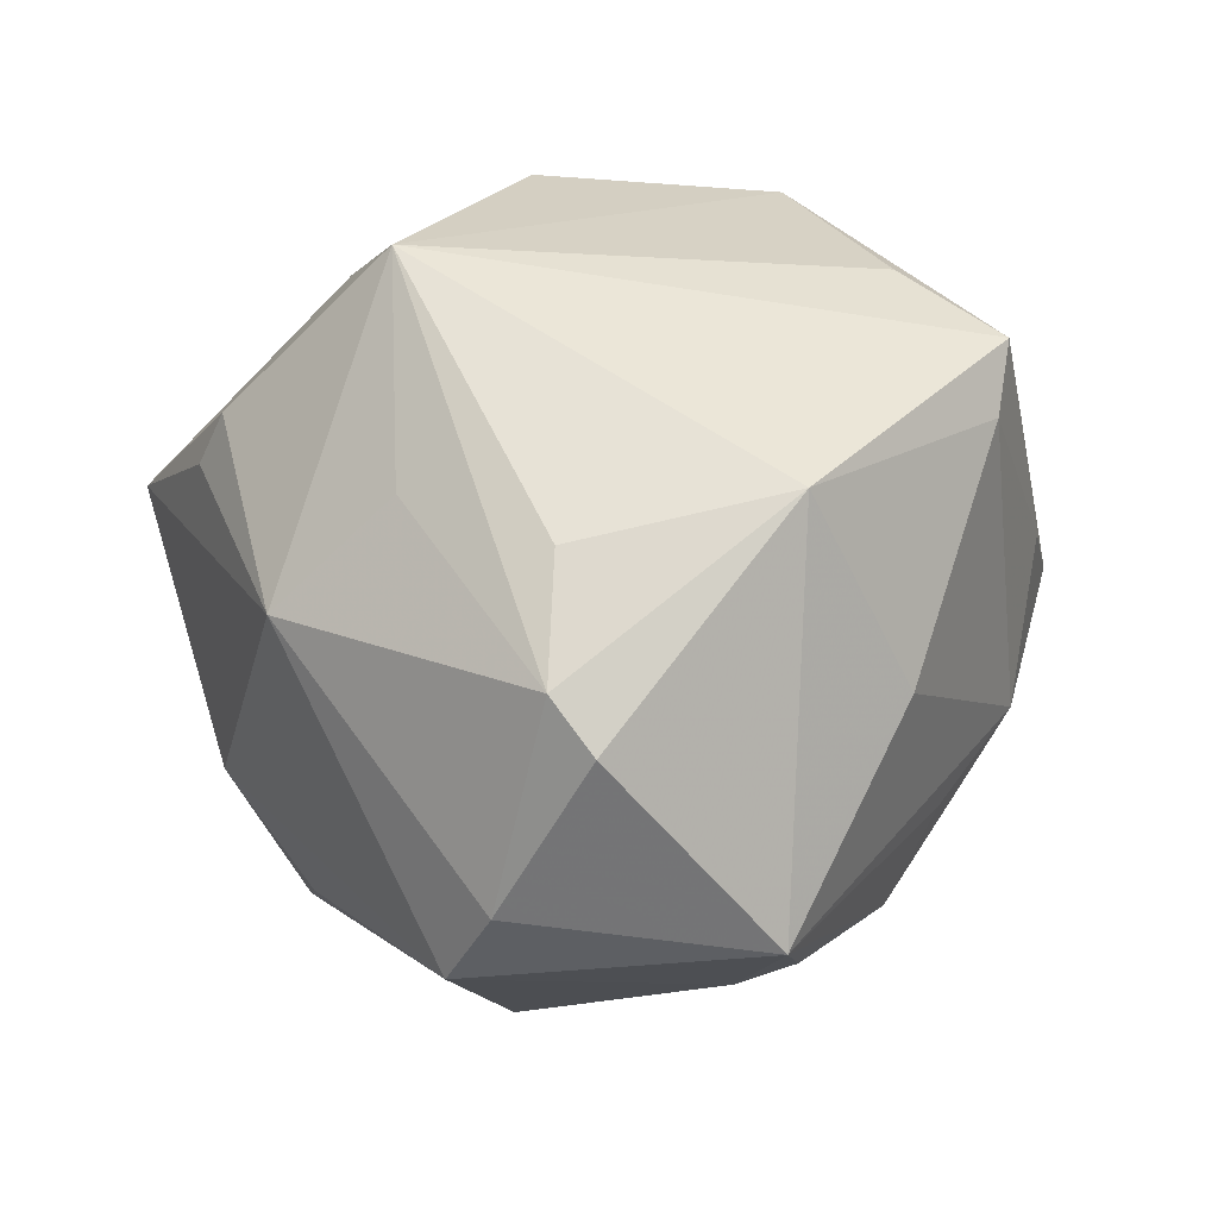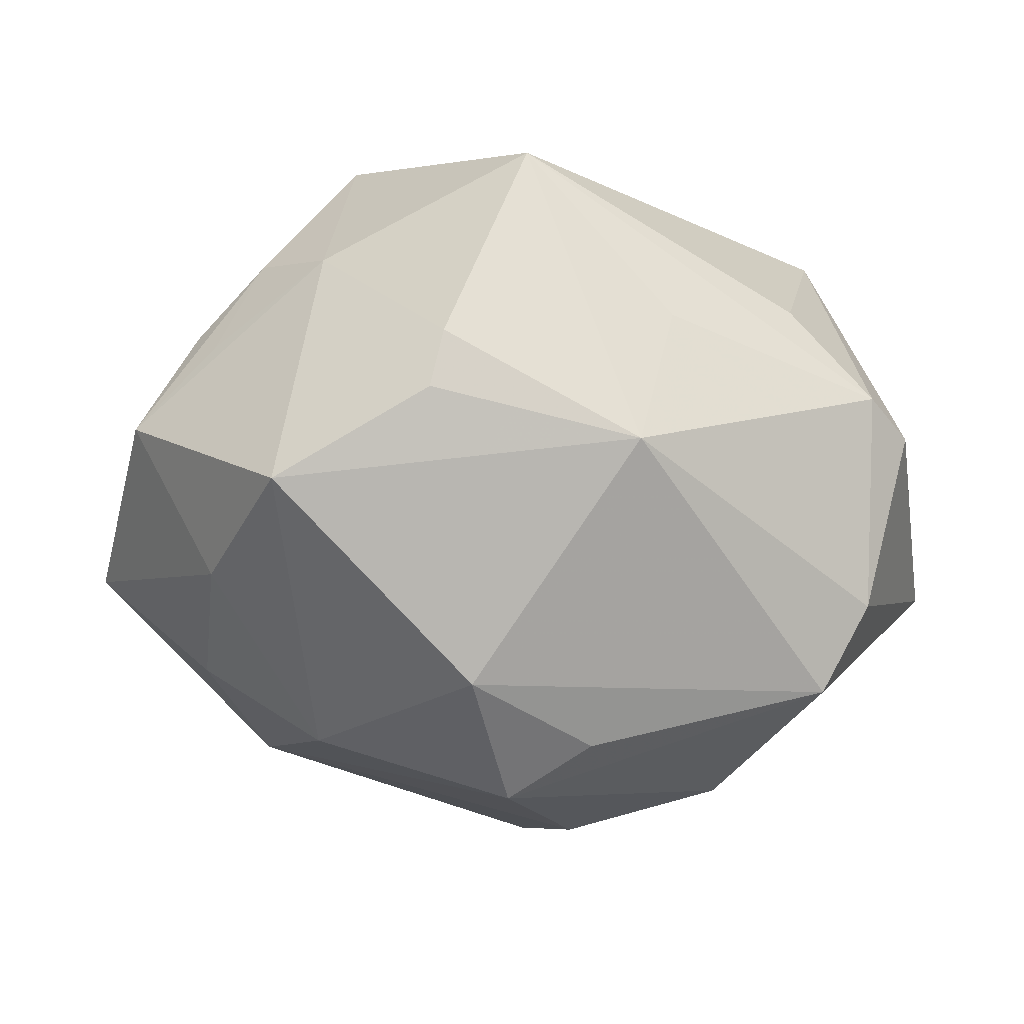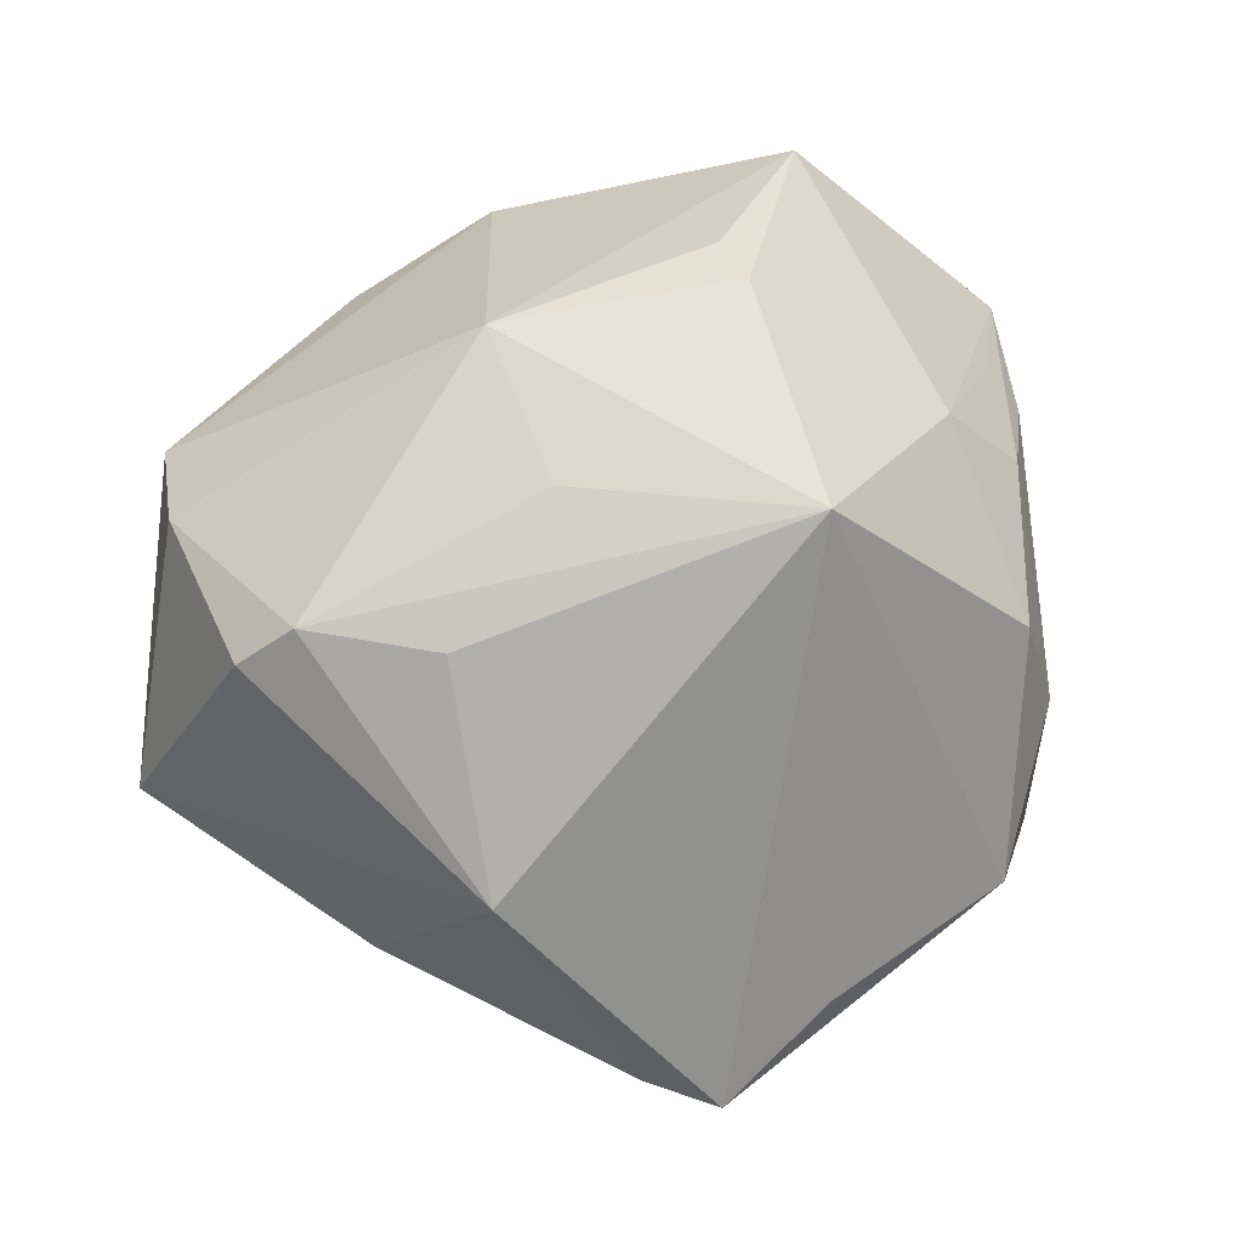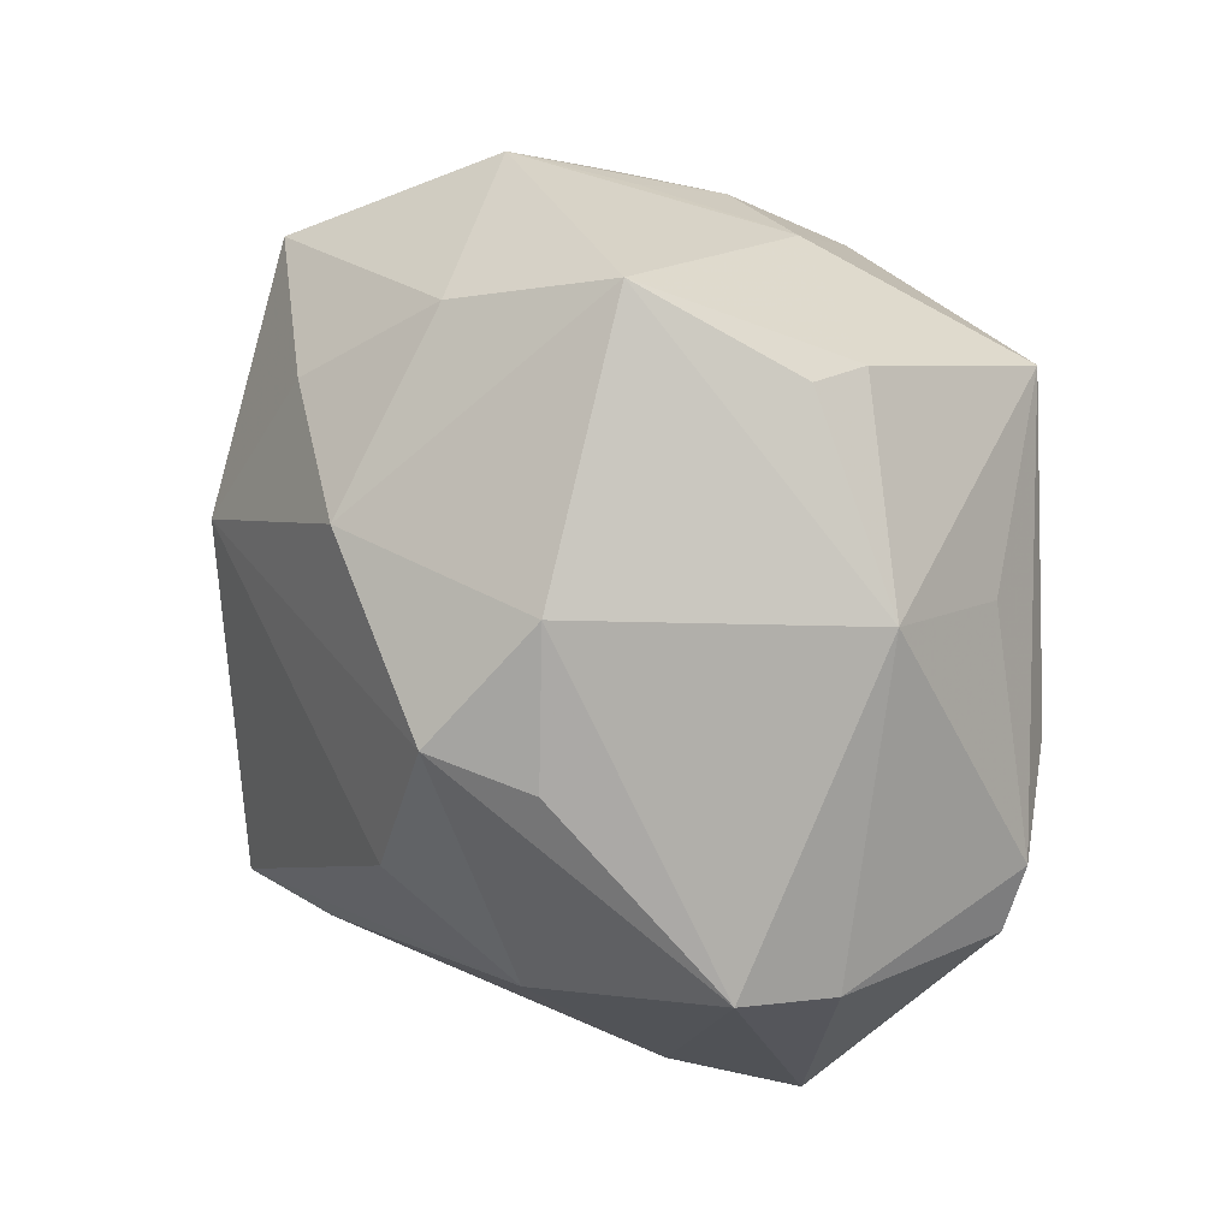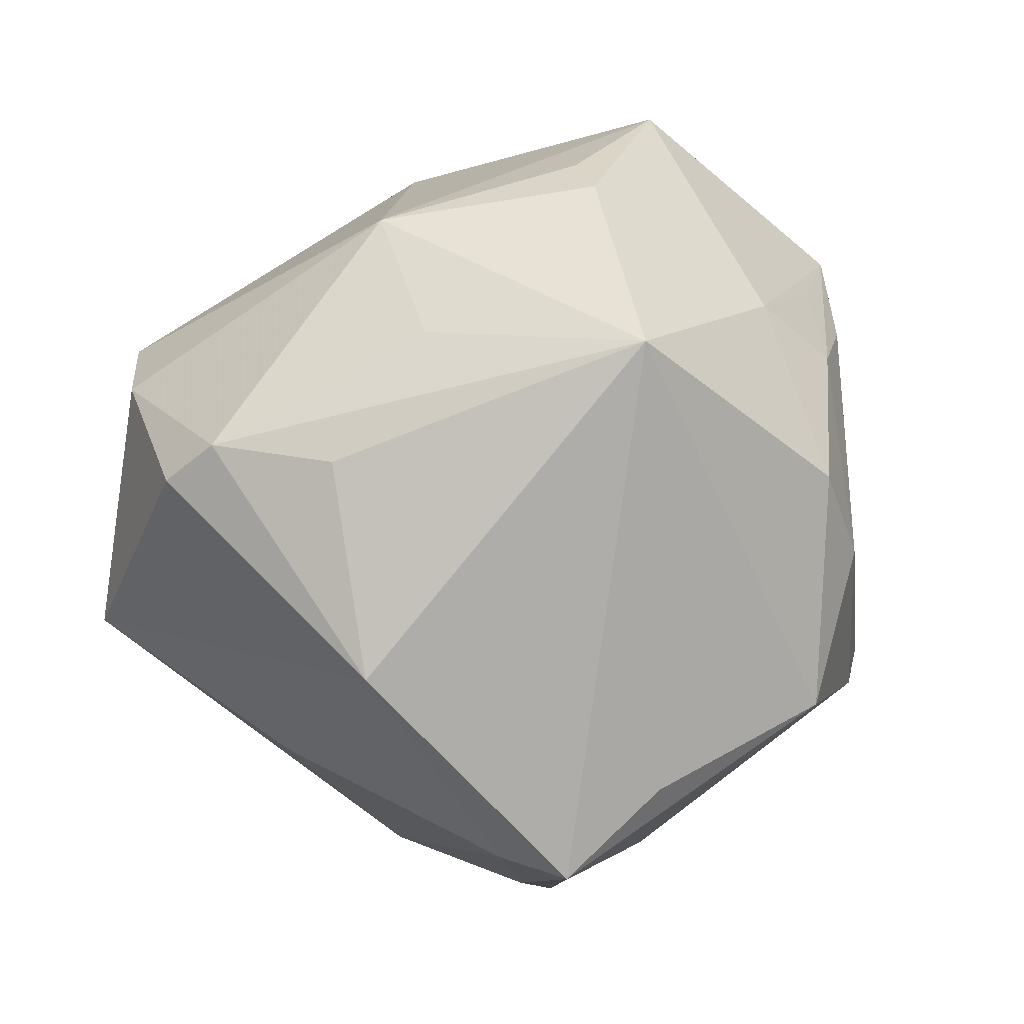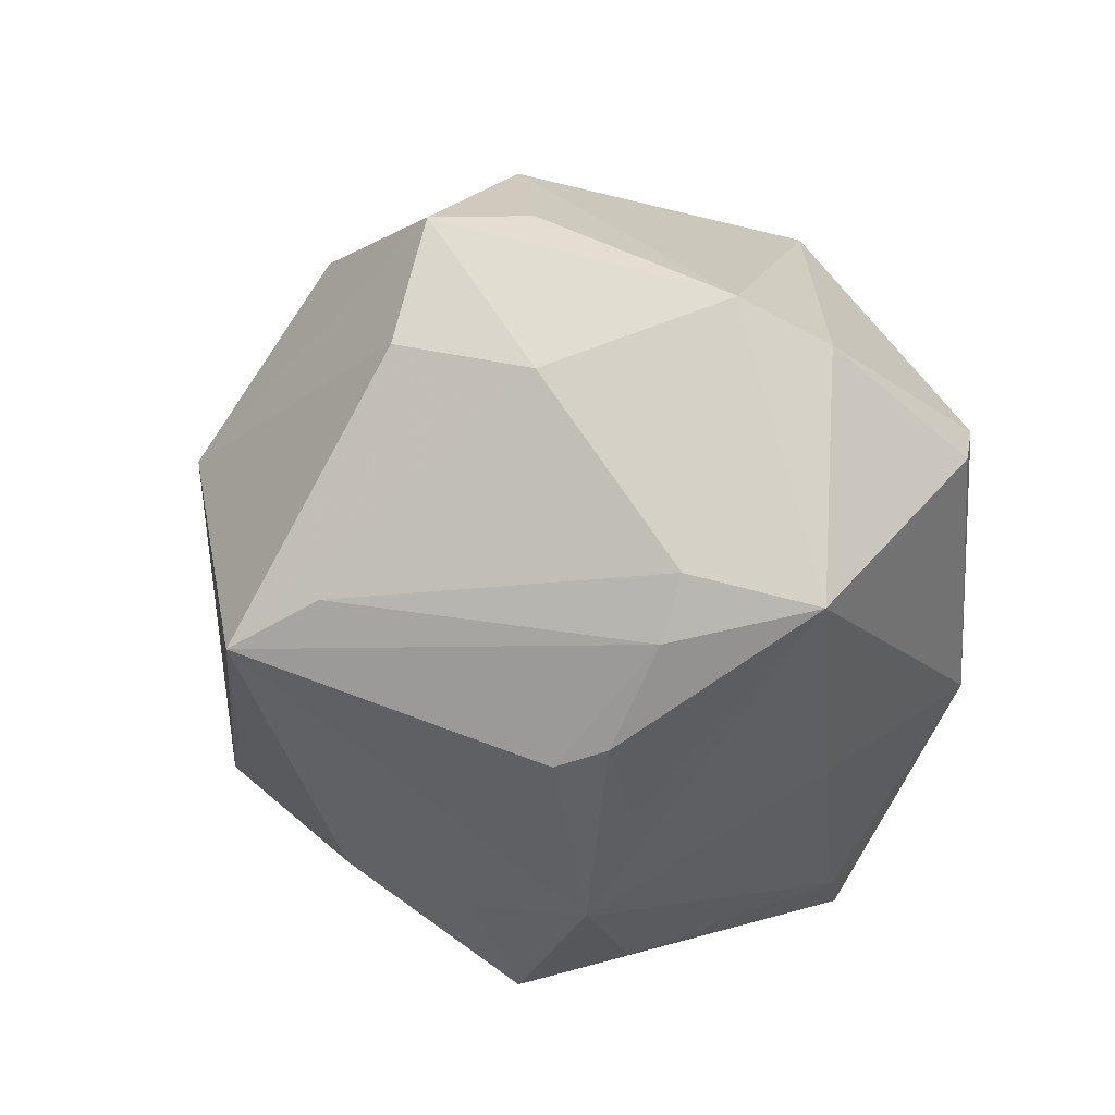
<metadata>
{"format":"obj","ext":"obj","renderer":"f3d","projection":"perspective","resolution":1024,"background":"white","views":[{"elev":28.2,"azim":-95.7,"up":"+Z"},{"elev":8.7,"azim":-164.2,"up":"+Z"},{"elev":15.3,"azim":-33.8,"up":"+Y"},{"elev":72.7,"azim":-124.7,"up":"+Y"},{"elev":4.4,"azim":-28.2,"up":"+Y"},{"elev":-9.0,"azim":-134.1,"up":"+Y"}]}
</metadata>
<code>
v 0.03989 -0.01766 0.01459
v -0.007311 -0.009975 -0.04289
v 0.02465 -0.00325 0.03531
v 0.01807 0.005813 0.03946
v -0.003108 -0.04478 0.005952
v 0.01878 -0.02043 0.03631
v -0.007805 0.02118 0.04241
v 0.02852 0.0107 -0.03163
v -0.03595 0.008157 0.02392
v -0.03374 -0.01524 0.02749
v -0.01127 -0.0384 0.03174
v -0.04936 0.005717 0.009223
v 0.04685 0.01836 -0.01021
v -0.008691 0.03219 -0.02996
v 0.03252 0.0215 0.02037
v 0.03308 -0.02063 0.02271
v -0.01828 0.03169 -0.02336
v 0.02999 0.02688 -0.01852
v -0.02439 0.03463 0.01202
v -0.02502 0.02207 0.02448
v -0.03907 -0.008598 -0.02321
v 0.01347 0.04748 0.007926
v -0.0232 -0.03146 -0.01404
v 0.02843 0.02633 0.01987
v -0.03329 -0.02608 0.005069
v 0.03003 -0.02021 -0.02401
v -0.02815 -0.02527 -0.02238
v 0.001483 -0.03967 -0.01364
v 0.04767 -0.0217 -0.01089
v 0.02471 0.03774 -0.004815
v -0.002454 0.04104 0.01772
v 0.002628 -0.01445 -0.04693
v -0.01191 -0.04105 -0.00958
v -0.04237 0.01948 -0.01833
v -0.01621 -0.03667 0.02552
v 0.03702 0.03017 0.01039
v -0.006964 0.04046 -0.01511
v -0.0283 0.0121 -0.03276
v 0.005797 -0.04813 -0.002765
v -0.04669 0.01524 -0.00896
v 0.02522 0.01883 0.02877
v 0.01373 -0.03481 -0.02114
v 0.0172 -0.04283 0.0001266
v -0.0489 -0.01212 -0.01321
v -0.02271 -0.02678 -0.025
v 0.01544 0.02495 0.03013
v 0.04945 -0.001278 -0.004911
v -0.03614 -0.0154 -0.02323
v -0.04597 0.009795 0.0143
v -0.0119 0.0166 -0.03762
v 0.01397 0.03244 -0.02469
v -0.003233 0.0384 0.02362
v -0.001503 -0.02867 0.03536
f 42 29 39
f 33 45 32
f 32 45 48
f 8 29 32
f 10 11 7
f 39 29 43
f 43 11 39
f 32 29 26
f 26 42 32
f 29 42 26
f 11 43 6
f 23 33 44
f 39 11 5
f 5 33 39
f 44 33 25
f 25 10 44
f 39 33 28
f 28 33 32
f 28 42 39
f 32 42 28
f 44 48 27
f 27 48 45
f 27 23 44
f 45 33 27
f 33 23 27
f 37 19 22
f 46 36 22
f 29 8 13
f 7 11 53
f 53 6 7
f 11 6 53
f 35 25 33
f 35 5 11
f 33 5 35
f 11 10 35
f 10 25 35
f 32 38 50
f 50 38 14
f 50 8 32
f 14 8 50
f 32 48 2
f 2 38 32
f 14 38 34
f 19 37 34
f 52 19 7
f 52 46 22
f 7 46 52
f 36 46 24
f 7 6 4
f 4 46 7
f 18 13 8
f 29 13 47
f 47 1 29
f 47 13 36
f 47 36 15
f 15 1 47
f 21 2 48
f 38 2 21
f 21 48 44
f 44 34 21
f 21 34 38
f 17 37 14
f 14 34 17
f 17 34 37
f 22 19 31
f 31 52 22
f 19 52 31
f 46 4 41
f 41 24 46
f 15 36 41
f 36 24 41
f 3 1 15
f 15 41 3
f 3 41 4
f 3 4 6
f 13 18 30
f 22 36 30
f 36 13 30
f 51 8 14
f 51 18 8
f 51 30 18
f 14 37 51
f 51 37 22
f 22 30 51
f 7 19 20
f 20 49 7
f 19 49 20
f 7 49 9
f 9 10 7
f 9 49 10
f 40 34 44
f 19 34 40
f 40 49 19
f 16 3 6
f 1 3 16
f 16 6 43
f 16 43 29
f 29 1 16
f 12 40 44
f 49 40 12
f 44 10 12
f 10 49 12

</code>
